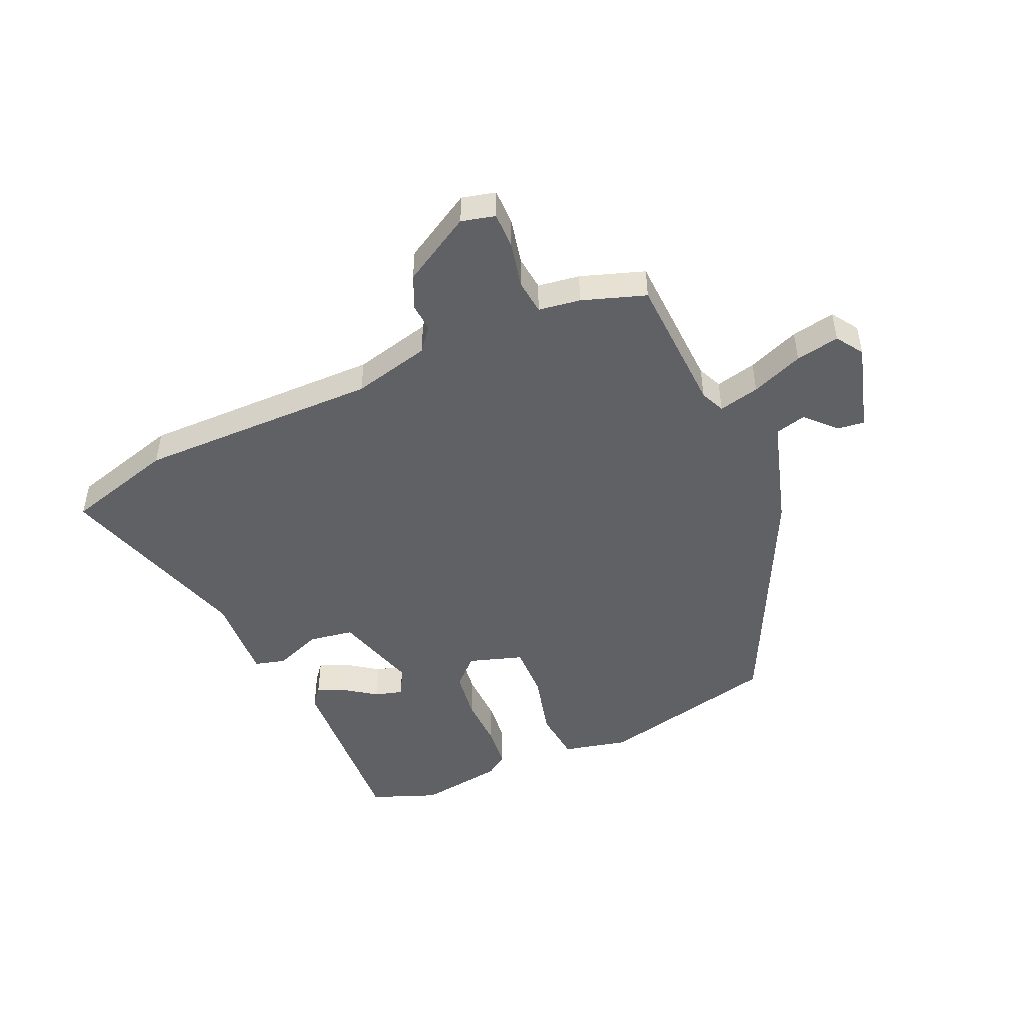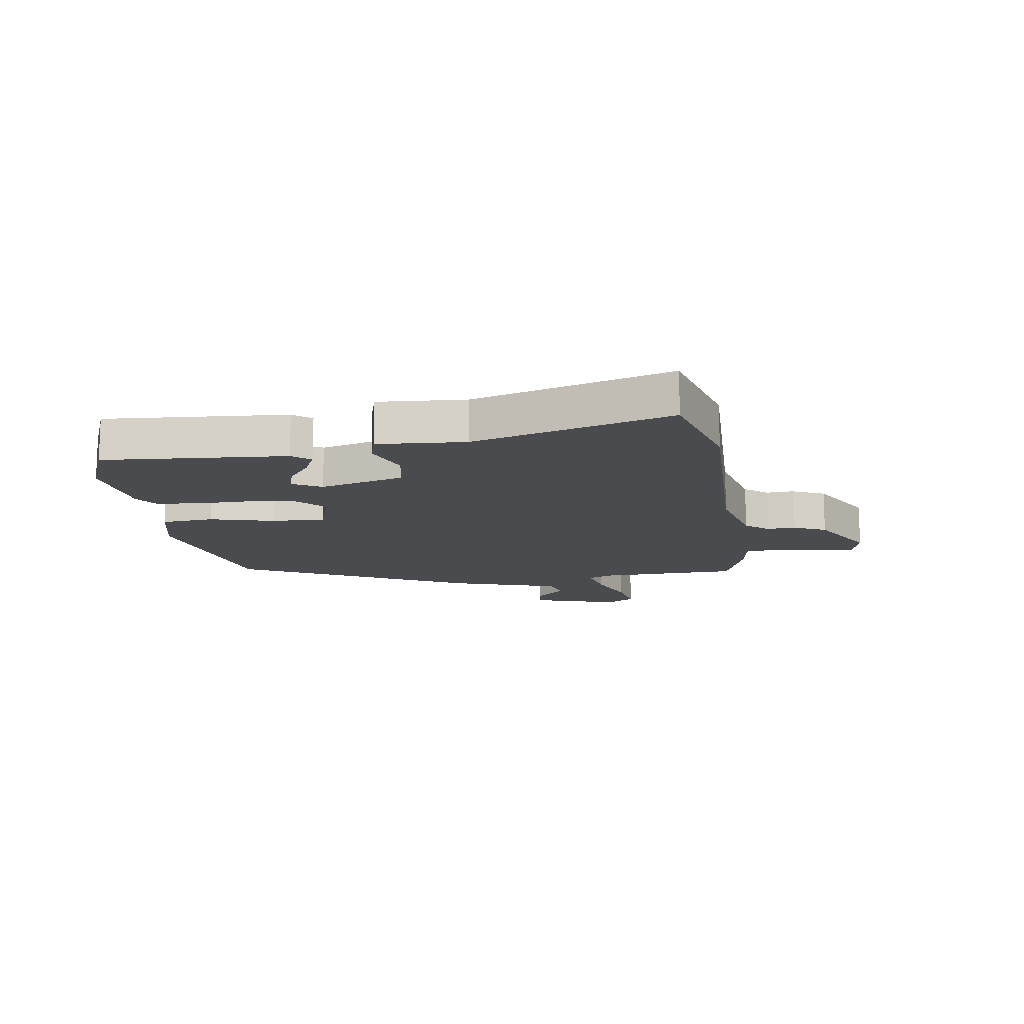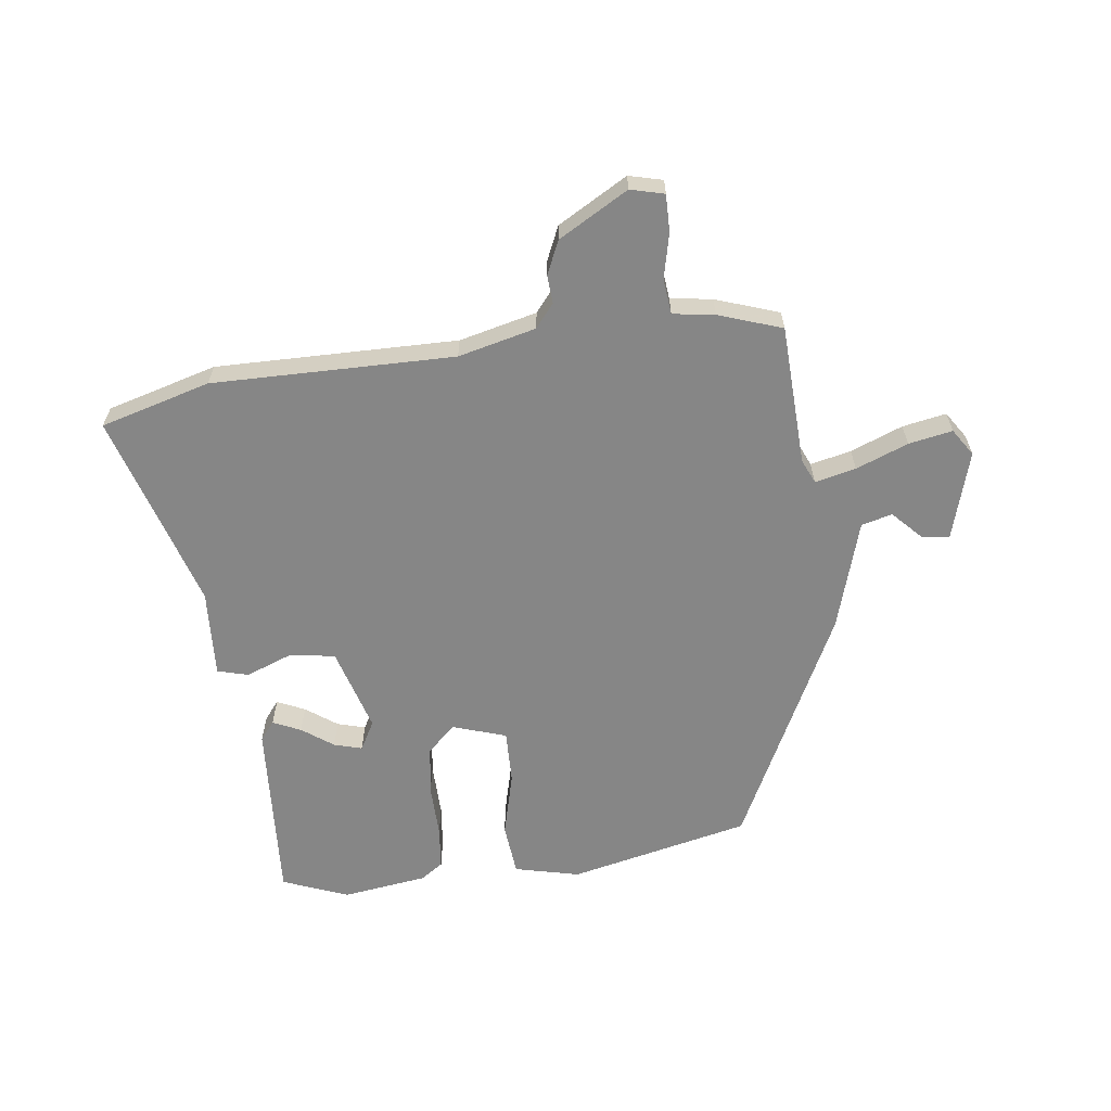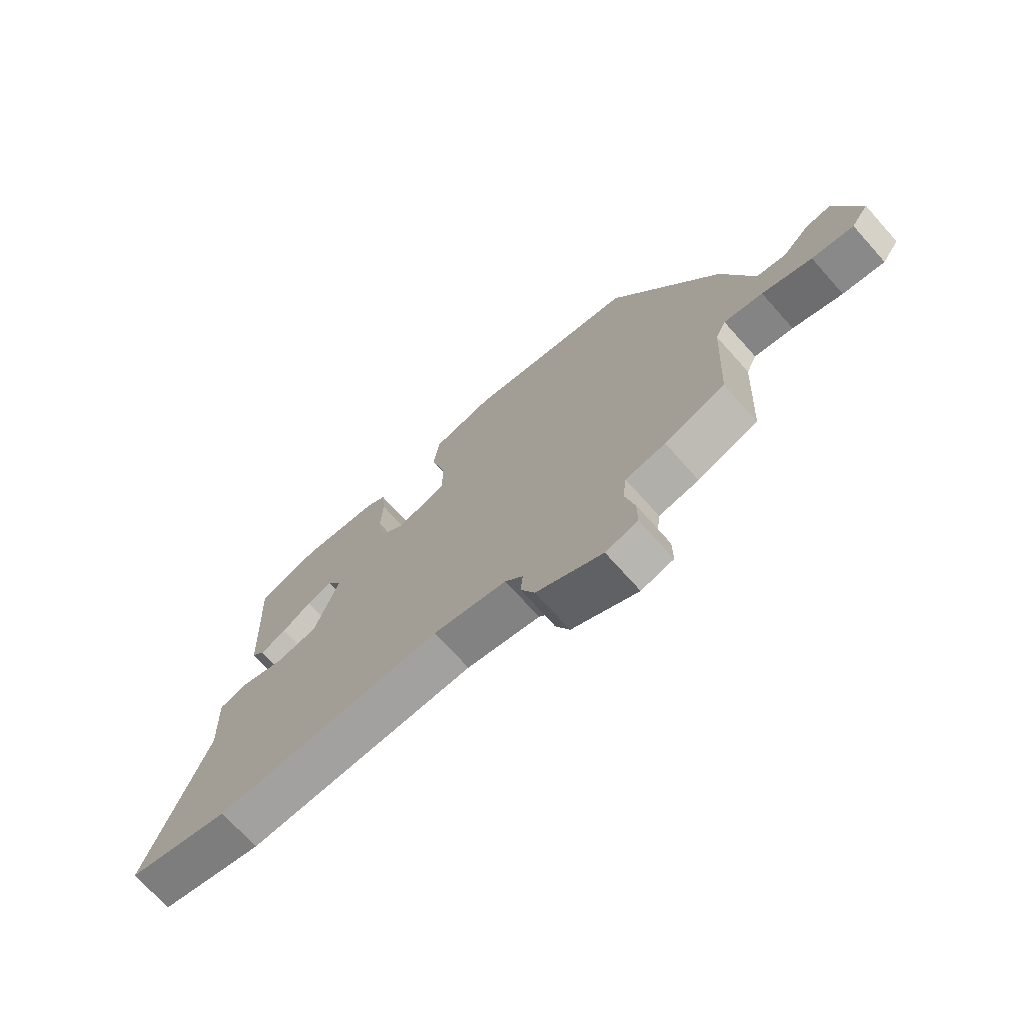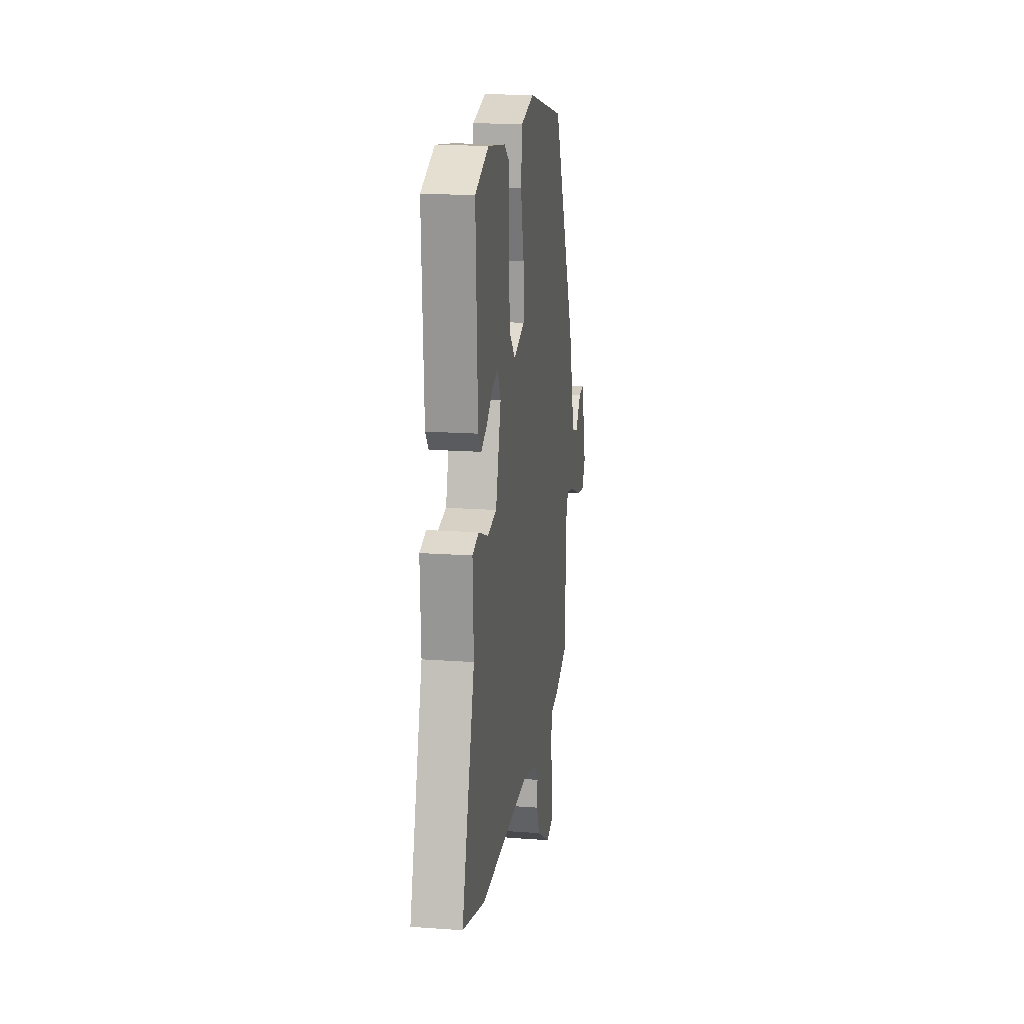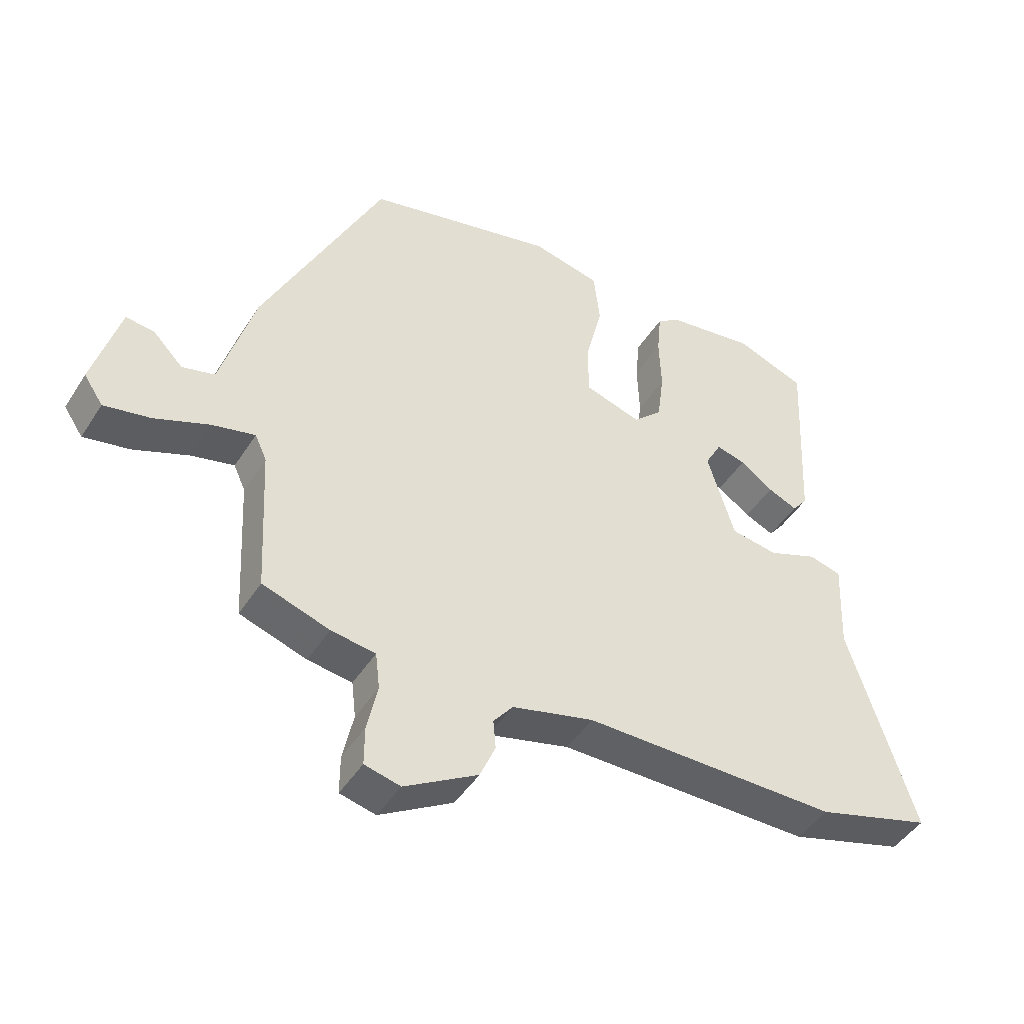
<metadata>
{"format":"obj","ext":"obj","renderer":"f3d","projection":"perspective","resolution":1024,"background":"white","views":[{"elev":-47.9,"azim":-156.5,"up":"+Y"},{"elev":-13.8,"azim":97.3,"up":"+Y"},{"elev":-62.2,"azim":-173.4,"up":"+Y"},{"elev":-72.3,"azim":-138.1,"up":"+Z"},{"elev":18.1,"azim":98.0,"up":"+Z"},{"elev":-45.7,"azim":-30.6,"up":"+Z"}]}
</metadata>
<code>
v -0.49 0.07 -0.5
v -0.503 0.07 -0.259
v -0.522 0.07 -0.217
v -0.592 0.07 -0.234
v -0.681 0.07 -0.27
v -0.756 0.07 -0.285
v -0.787 0.07 -0.239
v -0.744 0.07 -0.086
v -0.698 0.07 -0.091
v -0.649 0.07 -0.141
v -0.596 0.07 -0.127
v -0.541 0.07 0.062
v -0.346 0.07 0.468
v -0.036 0.07 0.542
v 0.076 0.07 0.517
v 0.086 0.07 0.427
v 0.059 0.07 0.316
v 0.058 0.07 0.224
v 0.151 0.07 0.195
v 0.198 0.07 0.241
v 0.209 0.07 0.325
v 0.206 0.07 0.417
v 0.213 0.07 0.49
v 0.251 0.07 0.517
v 0.397 0.07 0.539
v 0.51 0.07 0.496
v 0.494 0.07 0.181
v 0.469 0.07 0.149
v 0.421 0.07 0.17
v 0.367 0.07 0.208
v 0.319 0.07 0.221
v 0.292 0.07 0.171
v 0.336 0.07 0.026
v 0.413 0.07 0.014
v 0.494 0.07 0.046
v 0.547 0.07 0.032
v 0.54 0.07 -0.119
v 0.647 0.07 -0.457
v 0.459 0.07 -0.512
v 0.044 0.07 -0.512
v -0.089 0.07 -0.546
v -0.121 0.07 -0.586
v -0.117 0.07 -0.634
v -0.142 0.07 -0.692
v -0.261 0.07 -0.762
v -0.319 0.07 -0.748
v -0.319 0.07 -0.685
v -0.302 0.07 -0.606
v -0.309 0.07 -0.546
v -0.381 0.07 -0.536
v -0.49 0 -0.5
v -0.503 0 -0.259
v -0.522 0 -0.217
v -0.592 0 -0.234
v -0.681 0 -0.27
v -0.756 0 -0.285
v -0.787 0 -0.239
v -0.744 0 -0.086
v -0.698 0 -0.091
v -0.649 0 -0.141
v -0.596 0 -0.127
v -0.541 0 0.062
v -0.346 0 0.468
v -0.036 0 0.542
v 0.076 0 0.517
v 0.086 0 0.427
v 0.059 0 0.316
v 0.058 0 0.224
v 0.151 0 0.195
v 0.198 0 0.241
v 0.209 0 0.325
v 0.206 0 0.417
v 0.213 0 0.49
v 0.251 0 0.517
v 0.397 0 0.539
v 0.51 0 0.496
v 0.494 0 0.181
v 0.469 0 0.149
v 0.421 0 0.17
v 0.367 0 0.208
v 0.319 0 0.221
v 0.292 0 0.171
v 0.336 0 0.026
v 0.413 0 0.014
v 0.494 0 0.046
v 0.547 0 0.032
v 0.54 0 -0.119
v 0.647 0 -0.457
v 0.459 0 -0.512
v 0.044 0 -0.512
v -0.089 0 -0.546
v -0.121 0 -0.586
v -0.117 0 -0.634
v -0.142 0 -0.692
v -0.261 0 -0.762
v -0.319 0 -0.748
v -0.319 0 -0.685
v -0.302 0 -0.606
v -0.309 0 -0.546
v -0.381 0 -0.536
f 49 50 1 2
f 45 46 47 48
f 45 48 49
f 42 43 44 45
f 42 45 49
f 41 42 49 2
f 37 38 39 40
f 34 35 36 37
f 33 34 37 40
f 32 33 40 41
f 27 28 29 30
f 27 30 31
f 26 27 31
f 25 26 31
f 24 25 31 32
f 21 22 23 24
f 20 21 24 32
f 14 15 16 17
f 14 17 18
f 11 12 13 14
f 11 14 18
f 7 8 9 10
f 7 10 11
f 4 5 6 7
f 3 4 7 11
f 32 41 2 3
f 19 20 32
f 19 32 3 11
f 11 18 19
f 52 51 100 99
f 98 97 96 95
f 99 98 95
f 95 94 93 92
f 99 95 92
f 52 99 92 91
f 90 89 88 87
f 87 86 85 84
f 90 87 84 83
f 91 90 83 82
f 80 79 78 77
f 81 80 77
f 81 77 76
f 81 76 75
f 82 81 75 74
f 74 73 72 71
f 82 74 71 70
f 67 66 65 64
f 68 67 64
f 64 63 62 61
f 68 64 61
f 60 59 58 57
f 61 60 57
f 57 56 55 54
f 61 57 54 53
f 53 52 91 82
f 82 70 69
f 61 53 82 69
f 69 68 61
f 1 51 52 2
f 2 52 53 3
f 3 53 54 4
f 4 54 55 5
f 5 55 56 6
f 6 56 57 7
f 7 57 58 8
f 8 58 59 9
f 9 59 60 10
f 10 60 61 11
f 11 61 62 12
f 12 62 63 13
f 13 63 64 14
f 14 64 65 15
f 15 65 66 16
f 16 66 67 17
f 17 67 68 18
f 18 68 69 19
f 19 69 70 20
f 20 70 71 21
f 21 71 72 22
f 22 72 73 23
f 23 73 74 24
f 24 74 75 25
f 25 75 76 26
f 26 76 77 27
f 27 77 78 28
f 28 78 79 29
f 29 79 80 30
f 30 80 81 31
f 31 81 82 32
f 32 82 83 33
f 33 83 84 34
f 34 84 85 35
f 35 85 86 36
f 36 86 87 37
f 37 87 88 38
f 38 88 89 39
f 39 89 90 40
f 40 90 91 41
f 41 91 92 42
f 42 92 93 43
f 43 93 94 44
f 44 94 95 45
f 45 95 96 46
f 46 96 97 47
f 47 97 98 48
f 48 98 99 49
f 49 99 100 50
f 50 100 51 1

</code>
